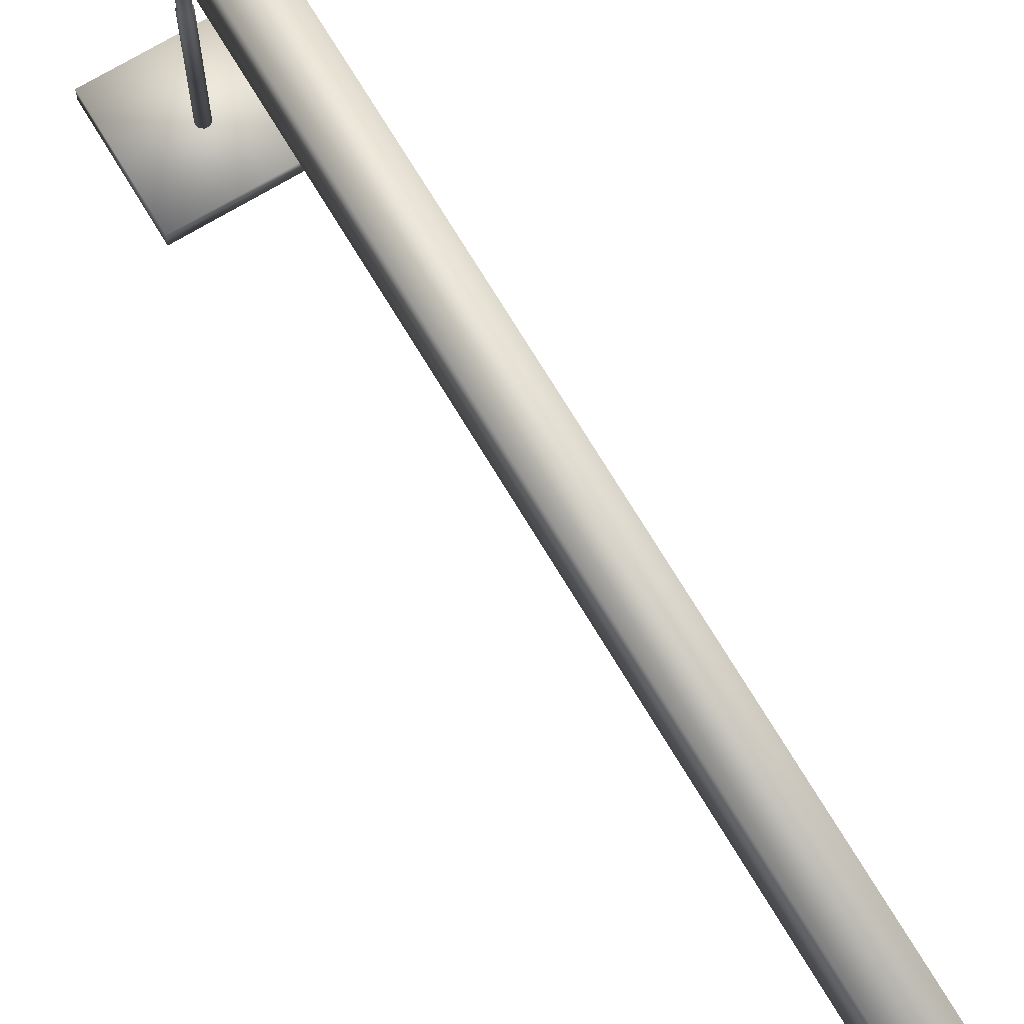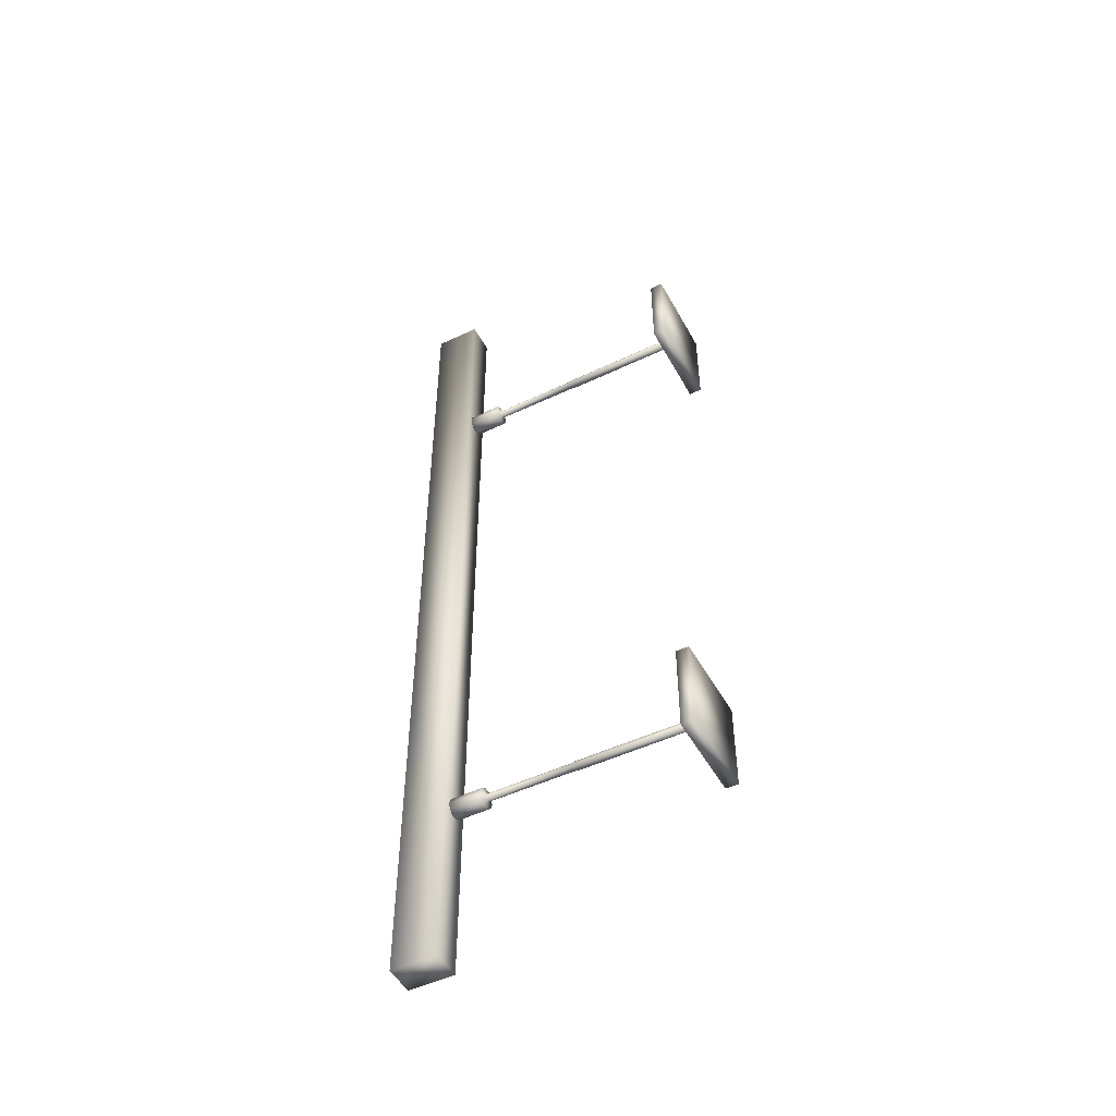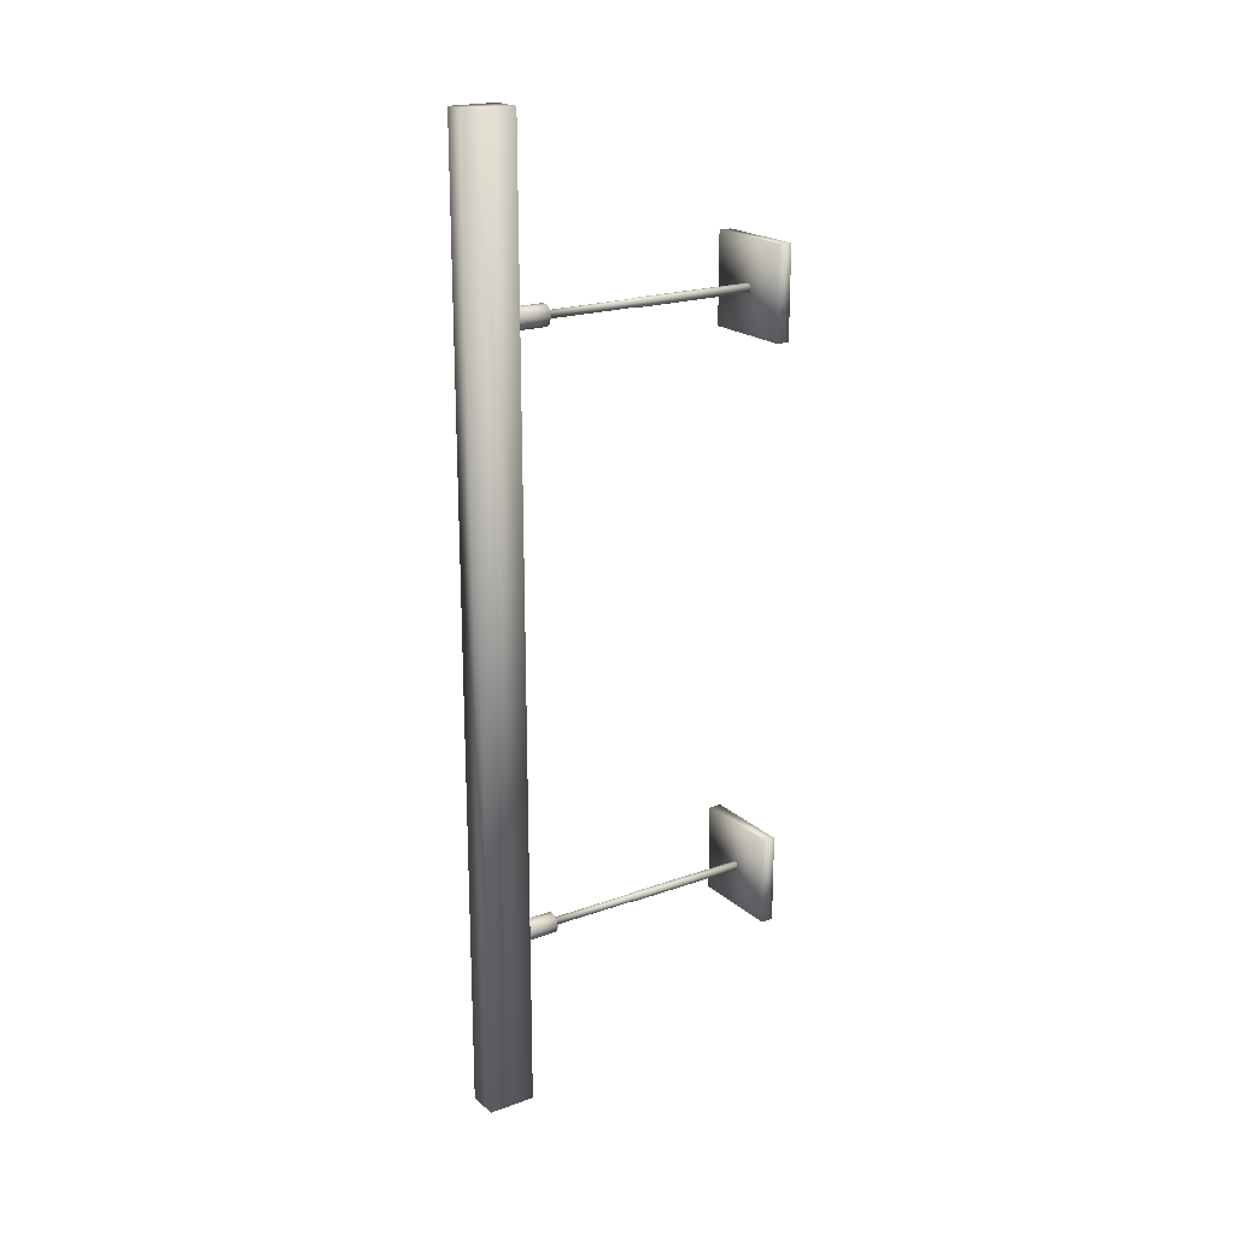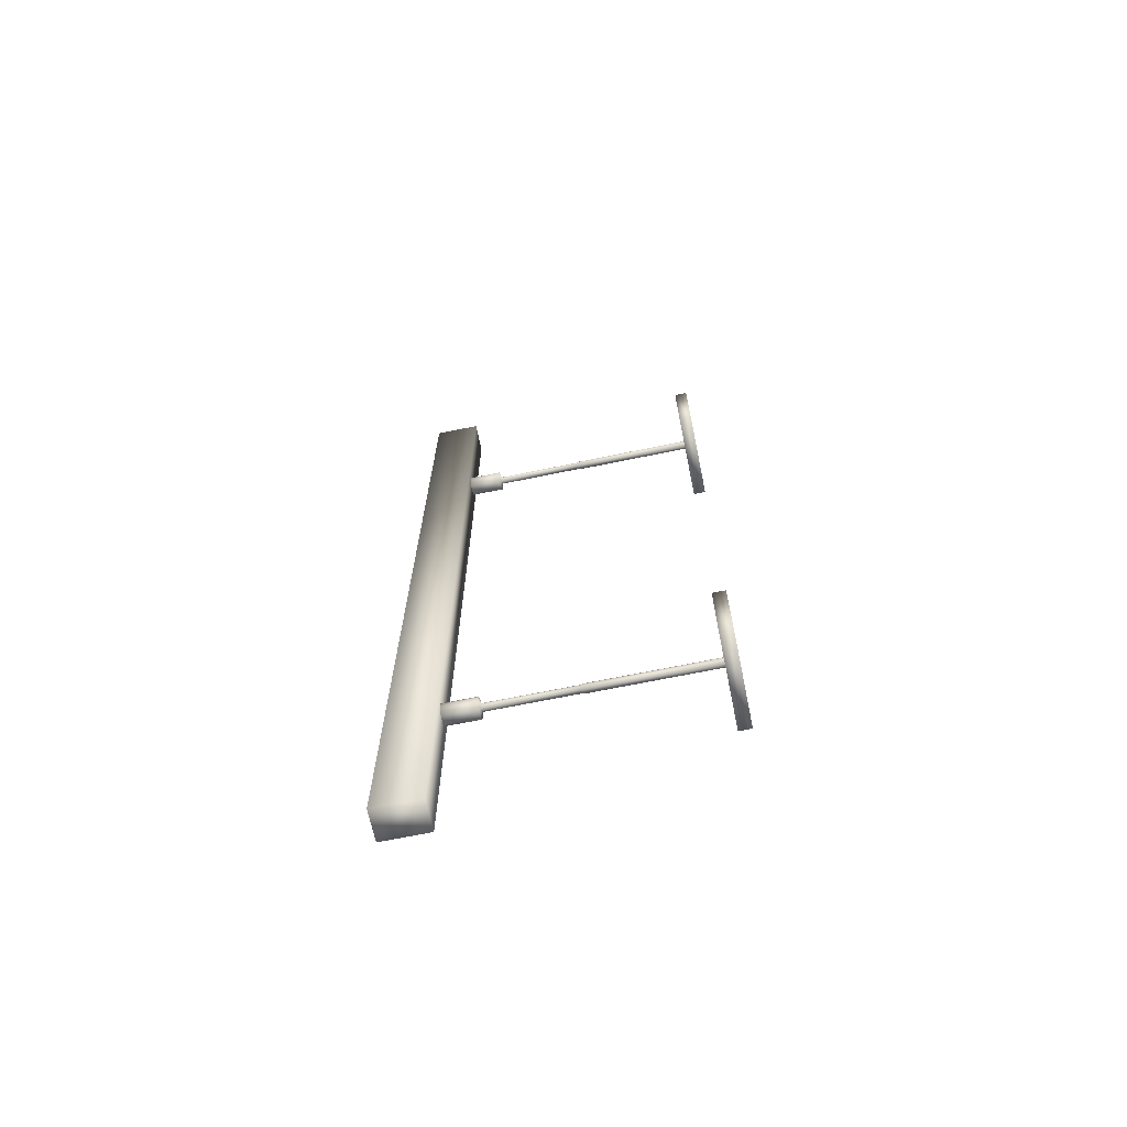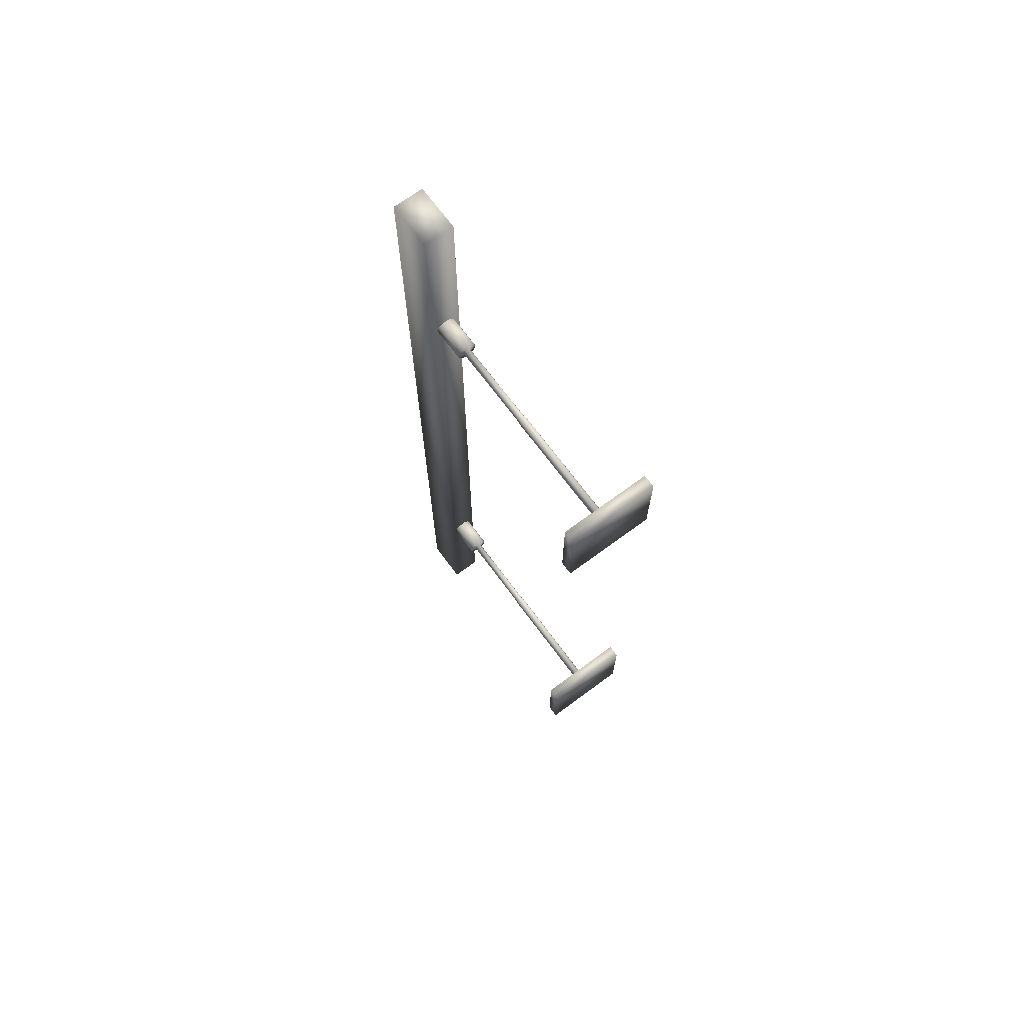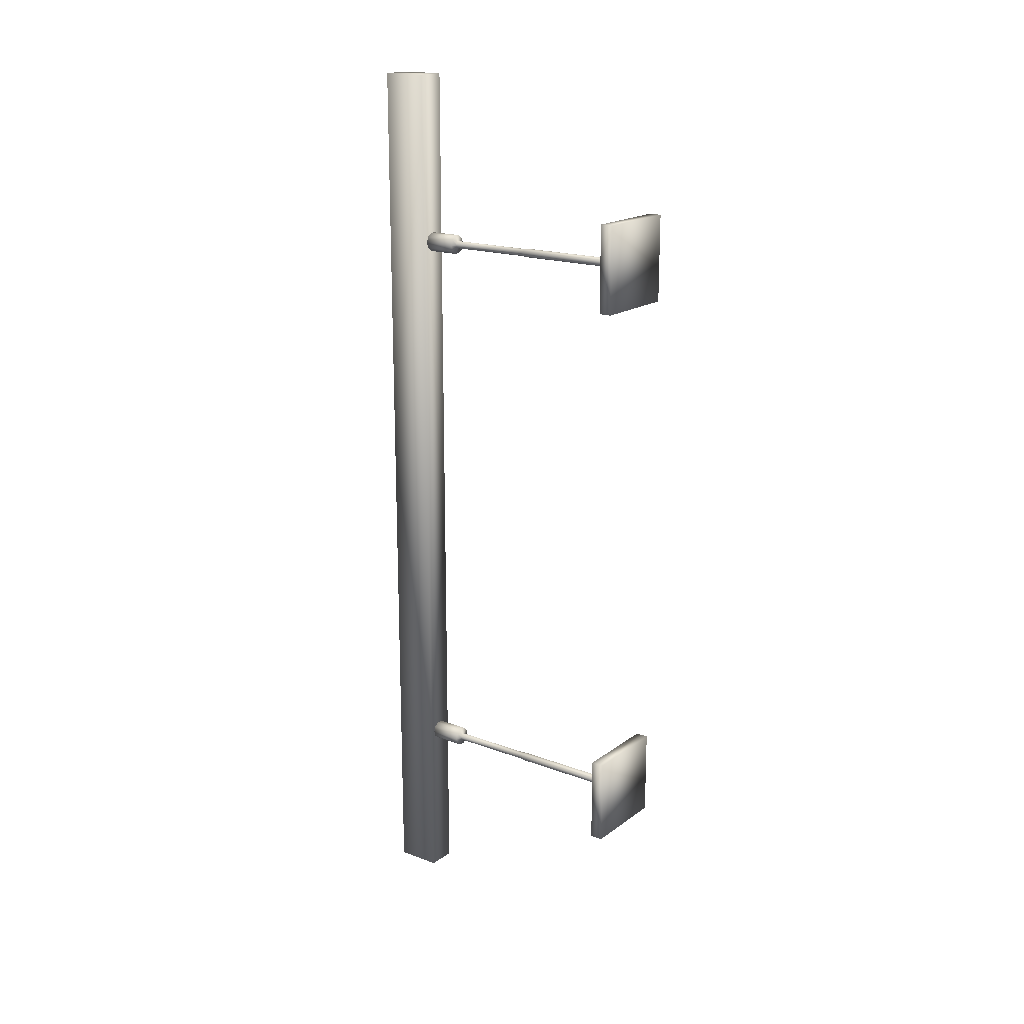
<metadata>
{"format":"obj","ext":"obj","renderer":"f3d","projection":"perspective","resolution":1024,"background":"white","views":[{"elev":71.1,"azim":149.1,"up":"+Y"},{"elev":-49.0,"azim":-62.1,"up":"+Z"},{"elev":20.2,"azim":-123.2,"up":"+Z"},{"elev":-67.8,"azim":-78.3,"up":"+Z"},{"elev":70.1,"azim":-36.5,"up":"+Z"},{"elev":18.0,"azim":-53.9,"up":"+Z"}]}
</metadata>
<code>
o legs_grey_0
v 0.05156 -1.19 -2.216
v 0.05855 -1.19 -2.194
v 0.02193 -1.19 -2.194
v 0.03325 -1.19 -2.229
v 0.01061 -1.19 -2.229
v -0.007694 -1.19 -2.216
v -0.01469 -1.19 -2.194
v 0.05156 -1.19 -2.173
v 0.03325 -1.19 -2.159
v 0.01061 -1.19 -2.159
v -0.007694 -1.19 -2.173
v -0.01469 -0.1421 -2.194
v -0.007694 -0.1421 -2.216
v -0.009507 -0.1269 -2.194
v -0.003502 -0.1269 -2.213
v -0.009507 0.5852 -2.194
v -0.003502 0.5852 -2.213
v 0.05337 0.5852 -2.194
v 0.05337 -0.1269 -2.194
v 0.04737 0.5852 -2.213
v 0.04737 -0.1269 -2.213
v 0.05855 -0.1421 -2.194
v 0.05156 -0.1421 -2.216
v 0.03325 -0.1421 -2.229
v 0.01061 -0.1421 -2.229
v 0.01222 -0.1269 -2.224
v 0.01222 0.5852 -2.224
v 0.03165 0.5852 -2.164
v 0.03165 -0.1269 -2.164
v 0.04737 0.5852 -2.176
v 0.04737 -0.1269 -2.176
v 0.03325 -0.1421 -2.159
v 0.05156 -0.1421 -2.173
v 0.01061 -0.1421 -2.159
v -0.007694 -0.1421 -2.173
v 0.01222 -0.1269 -2.164
v 0.01222 0.5852 -2.164
v -0.003502 -0.1269 -2.176
v -0.003502 0.5852 -2.176
v 0.03165 0.5852 -2.224
v 0.03165 -0.1269 -2.224
v -0.06158 0.6005 -2.194
v -0.04563 0.6005 -2.243
v 0.1054 0.6005 -2.194
v 0.0895 0.6005 -2.243
v -0.003876 0.6005 -2.274
v 0.04774 0.6005 -2.274
v -0.04563 0.6005 -2.145
v -0.003876 0.6005 -2.115
v 0.04774 0.6005 -2.115
v 0.0895 0.6005 -2.145
v -0.06158 0.8844 -2.194
v -0.04563 0.8844 -2.243
v 0.1054 0.8844 -2.194
v 0.0895 0.8844 -2.243
v 0.04774 0.8844 -2.274
v -0.003876 0.8844 -2.274
v -0.04563 0.8844 -2.145
v 0.0895 0.8844 -2.145
v 0.04774 0.8844 -2.115
v -0.003876 0.8844 -2.115
v 0.02193 0.8844 -2.194
v 0.3882 -1.151 2.929
v 0.3882 -1.151 2.203
v -0.3527 -1.151 2.929
v -0.3527 -1.151 2.203
v 0.3882 -1.254 2.203
v -0.3527 -1.254 2.203
v -0.3527 -1.254 2.929
v 0.3882 -1.254 2.929
v 0.05156 -0.1421 2.532
v 0.05156 -1.19 2.532
v 0.03325 -0.1421 2.519
v 0.03325 -1.19 2.519
v 0.01061 -0.1421 2.519
v 0.01061 -1.19 2.519
v -0.007694 -0.1421 2.532
v -0.007694 -1.19 2.532
v -0.01469 -0.1421 2.554
v -0.01469 -1.19 2.554
v 0.05855 -1.19 2.554
v 0.05855 -0.1421 2.554
v 0.04736 -0.1269 2.535
v 0.05337 -0.1269 2.554
v 0.04736 0.5852 2.535
v 0.05337 0.5852 2.554
v -0.003503 0.5852 2.535
v -0.003503 -0.1269 2.535
v -0.009507 0.5852 2.554
v -0.009507 -0.1269 2.554
v -0.003503 -0.1269 2.572
v -0.003503 0.5852 2.572
v 0.01222 0.5852 2.584
v 0.01222 -0.1269 2.584
v 0.03165 0.5852 2.584
v 0.03165 -0.1269 2.584
v 0.04736 0.5852 2.572
v 0.04736 -0.1269 2.572
v 0.03325 -0.1421 2.588
v 0.05156 -0.1421 2.575
v 0.03325 -1.19 2.588
v 0.05156 -1.19 2.575
v 0.01061 -1.19 2.588
v 0.01061 -0.1421 2.588
v -0.007694 -1.19 2.575
v -0.007694 -0.1421 2.575
v 0.01222 -0.1269 2.524
v 0.01222 0.5852 2.524
v 0.03165 -0.1269 2.524
v 0.03165 0.5852 2.524
v -0.3527 -1.254 -2.545
v -0.3527 -1.151 -2.545
v 0.3882 -1.254 -2.545
v 0.3882 -1.151 -2.545
v 0.02193 -1.19 2.554
v 0.3882 -1.151 -1.819
v 0.3882 -1.254 -1.819
v -0.3527 -1.254 -1.819
v -0.3527 -1.151 -1.819
v 0.1054 0.6005 2.554
v 0.0895 0.6005 2.505
v 0.0895 0.8844 2.505
v 0.1054 0.8844 2.554
v -0.04563 0.8844 2.505
v -0.04563 0.6005 2.505
v -0.06158 0.8844 2.554
v -0.06158 0.6005 2.554
v -0.04563 0.6005 2.603
v -0.04563 0.8844 2.603
v -0.003876 0.8844 2.633
v -0.003876 0.6005 2.633
v 0.04774 0.8844 2.633
v 0.04774 0.6005 2.633
v 0.0895 0.8844 2.603
v 0.0895 0.6005 2.603
v 0.04774 0.6005 2.474
v 0.04774 0.8844 2.474
v -0.003876 0.8844 2.474
v -0.003876 0.6005 2.474
v 0.02193 0.8844 2.554
f 1 2 3
f 4 1 3
f 5 4 3
f 6 5 3
f 7 6 3
f 8 9 3
f 9 10 3
f 10 11 3
f 11 7 3
f 2 8 3
f 7 12 6
f 13 6 12
f 12 14 13
f 15 13 14
f 14 16 15
f 17 15 16
f 18 19 20
f 21 20 19
f 19 22 21
f 23 21 22
f 22 2 23
f 1 23 2
f 23 1 24
f 4 24 1
f 24 4 25
f 5 25 4
f 25 5 13
f 6 13 5
f 13 15 25
f 26 25 15
f 15 17 26
f 27 26 17
f 28 29 30
f 31 30 29
f 29 32 31
f 33 31 32
f 32 9 33
f 8 33 9
f 10 34 11
f 35 11 34
f 34 36 35
f 36 34 29
f 32 29 34
f 34 10 32
f 9 32 10
f 29 28 36
f 37 36 28
f 36 37 38
f 39 38 37
f 38 39 14
f 16 14 39
f 14 12 38
f 35 38 12
f 12 7 35
f 11 35 7
f 2 22 8
f 33 8 22
f 22 19 33
f 31 33 19
f 19 18 31
f 30 31 18
f 20 21 40
f 41 40 21
f 21 23 41
f 24 41 23
f 41 24 26
f 25 26 24
f 26 27 41
f 40 41 27
f 38 35 36
f 16 42 17
f 43 17 42
f 44 18 45
f 20 45 18
f 17 43 27
f 46 27 43
f 27 46 40
f 47 40 46
f 40 47 20
f 45 20 47
f 42 16 48
f 39 48 16
f 48 39 49
f 37 49 39
f 49 37 50
f 28 50 37
f 50 28 51
f 51 30 44
f 30 51 28
f 18 44 30
f 43 42 52
f 53 43 52
f 54 44 55
f 44 45 55
f 45 47 56
f 55 45 56
f 56 47 57
f 47 46 57
f 57 46 53
f 46 43 53
f 52 42 58
f 42 48 58
f 50 51 59
f 60 50 59
f 61 49 60
f 49 50 60
f 48 49 61
f 58 48 61
f 59 51 54
f 51 44 54
f 53 52 62
f 57 53 62
f 56 57 62
f 55 56 62
f 54 55 62
f 52 58 62
f 60 59 62
f 61 60 62
f 58 61 62
f 59 54 62
f 63 64 65
f 66 65 64
f 64 67 66
f 68 66 67
f 66 68 65
f 69 65 68
f 63 70 64
f 67 64 70
f 68 67 69
f 70 69 67
f 71 72 73
f 74 73 72
f 73 74 75
f 76 75 74
f 75 76 77
f 78 77 76
f 77 78 79
f 80 79 78
f 72 71 81
f 82 81 71
f 71 83 82
f 84 82 83
f 83 85 84
f 86 84 85
f 87 88 89
f 90 89 88
f 88 77 90
f 79 90 77
f 90 79 91
f 91 92 90
f 89 90 92
f 92 91 93
f 94 93 91
f 93 94 95
f 96 95 94
f 95 96 97
f 98 97 96
f 96 99 98
f 100 98 99
f 99 101 100
f 102 100 101
f 103 104 105
f 106 105 104
f 104 94 106
f 94 104 96
f 99 96 104
f 104 103 99
f 101 99 103
f 105 106 80
f 79 80 106
f 106 91 79
f 91 106 94
f 107 75 88
f 77 88 75
f 88 87 107
f 108 107 87
f 107 108 109
f 110 109 108
f 109 110 83
f 85 83 110
f 83 71 109
f 73 109 71
f 109 73 107
f 75 107 73
f 84 86 98
f 97 98 86
f 98 100 84
f 82 84 100
f 100 102 82
f 81 82 102
f 111 112 113
f 114 113 112
f 80 78 115
f 78 76 115
f 76 74 115
f 74 72 115
f 72 81 115
f 102 101 115
f 101 103 115
f 103 105 115
f 81 102 115
f 105 80 115
f 116 117 114
f 113 114 117
f 118 119 111
f 112 111 119
f 120 121 122
f 123 120 122
f 124 125 126
f 125 127 126
f 127 128 129
f 126 127 129
f 129 128 130
f 128 131 130
f 130 131 132
f 131 133 132
f 132 133 134
f 133 135 134
f 121 136 137
f 122 121 137
f 137 136 138
f 136 139 138
f 138 139 124
f 139 125 124
f 134 135 123
f 135 120 123
f 85 121 86
f 120 86 121
f 125 87 127
f 89 127 87
f 92 128 89
f 127 89 128
f 133 95 135
f 95 133 93
f 131 93 133
f 93 131 92
f 128 92 131
f 87 125 108
f 139 108 125
f 108 139 110
f 136 110 139
f 110 136 85
f 121 85 136
f 86 120 97
f 135 97 120
f 97 135 95
f 117 118 113
f 111 113 118
f 123 122 140
f 122 137 140
f 137 138 140
f 138 124 140
f 124 126 140
f 126 129 140
f 129 130 140
f 134 123 140
f 132 134 140
f 130 132 140
f 117 116 118
f 119 118 116
f 70 63 69
f 65 69 63
f 112 119 114
f 116 114 119
o beam_tan_0
v -0.1041 1.254 4
v -0.1041 0.8739 4
v 0.147 1.254 4
v 0.147 0.8739 4
v -0.1041 1.254 -3.609
v 0.147 1.254 -3.609
v 0.147 0.8739 -3.609
v -0.1041 0.8739 -3.609
f 141 142 143
f 144 143 142
f 145 141 146
f 143 146 141
f 144 147 143
f 146 143 147
f 141 145 142
f 148 142 145
f 145 146 148
f 147 148 146
f 147 144 148
f 142 148 144

</code>
